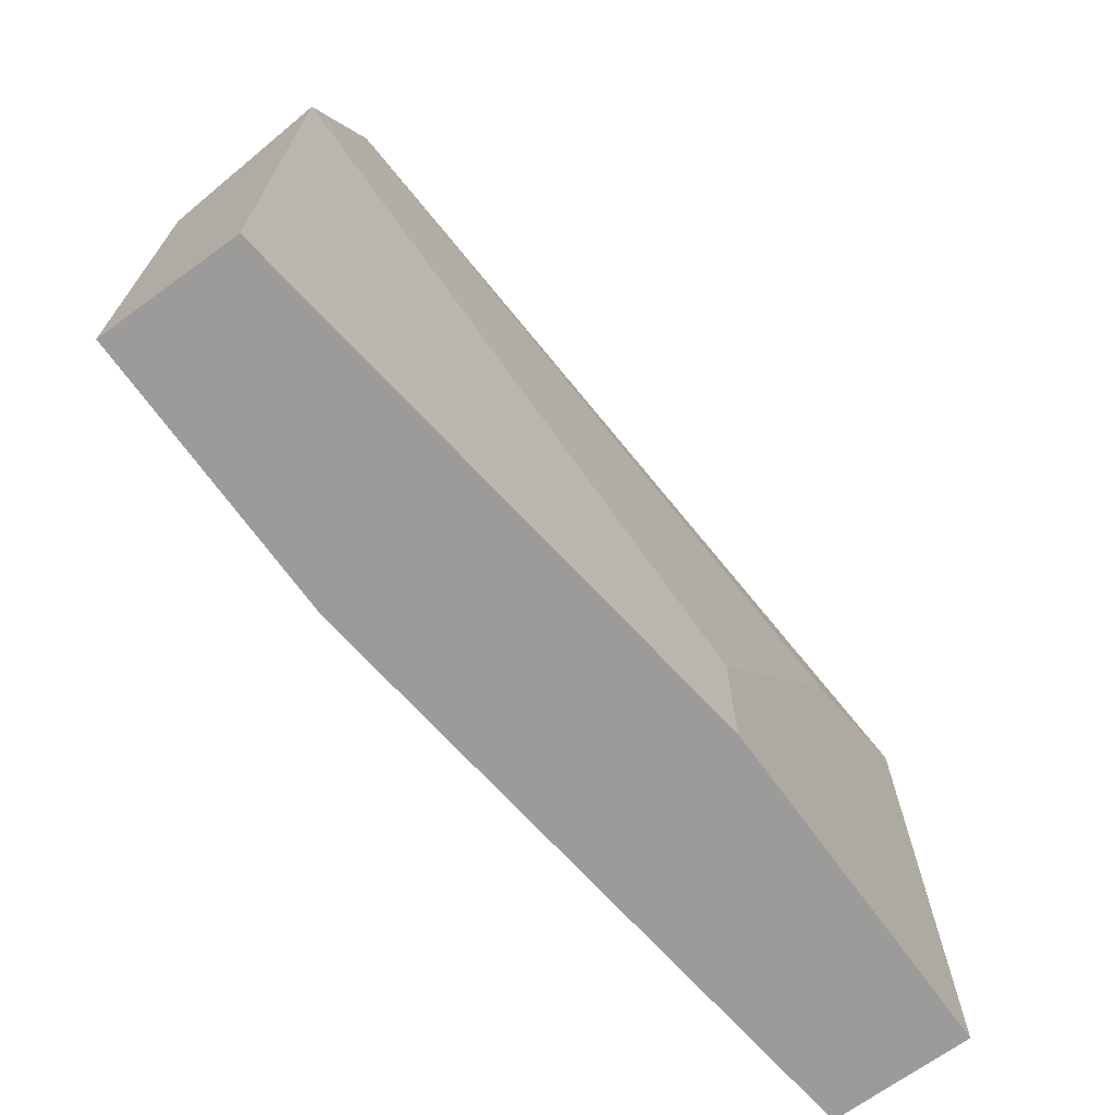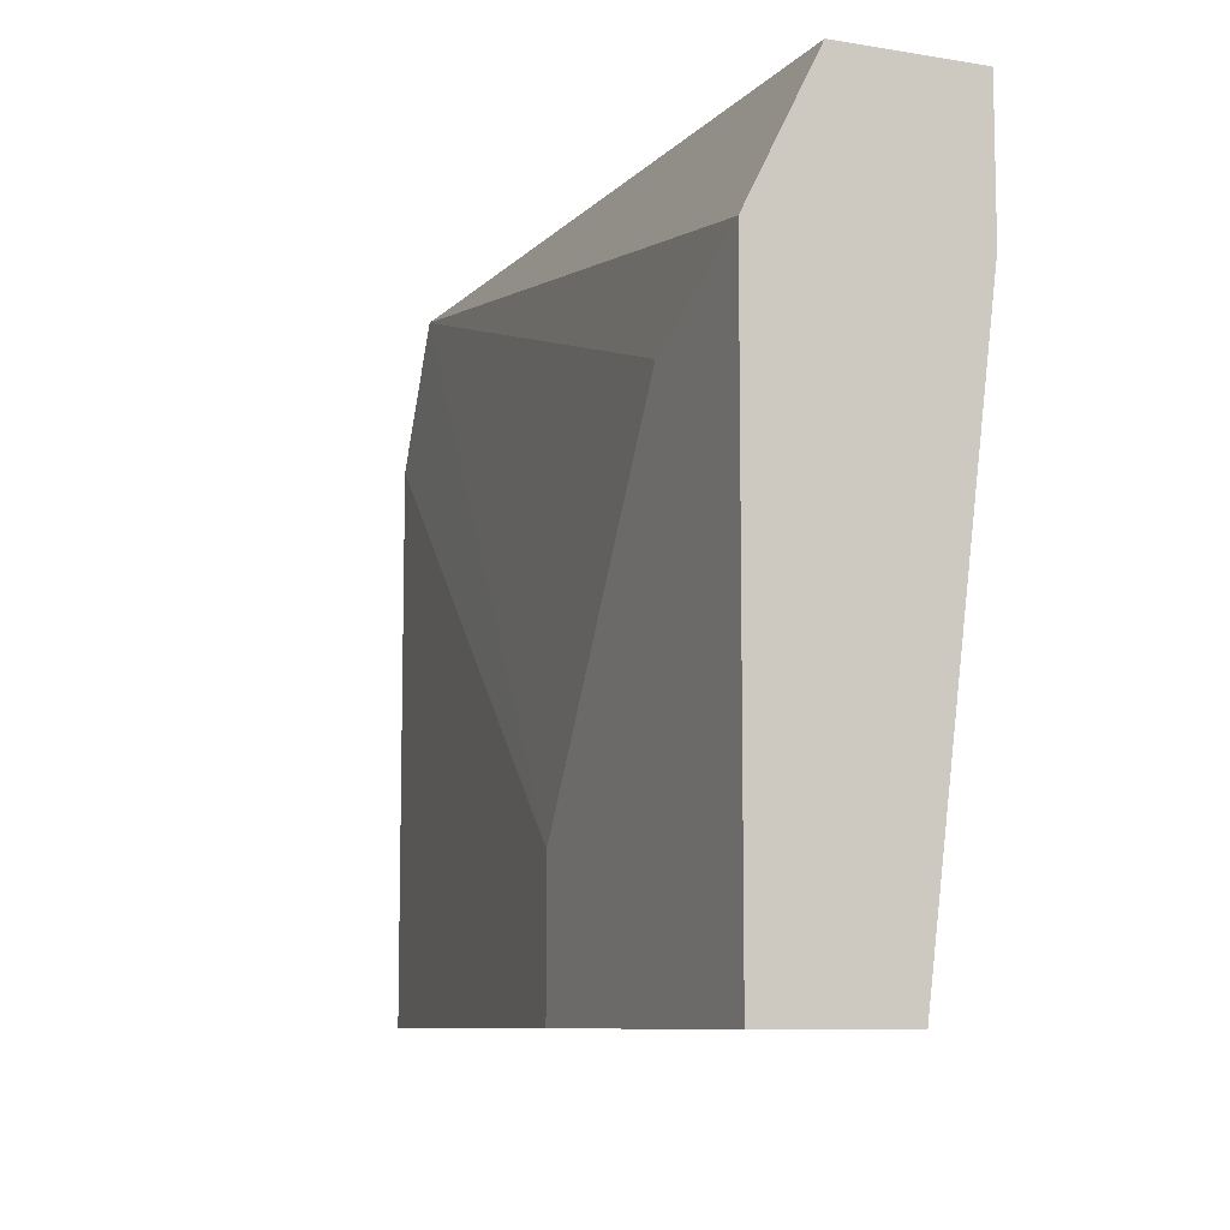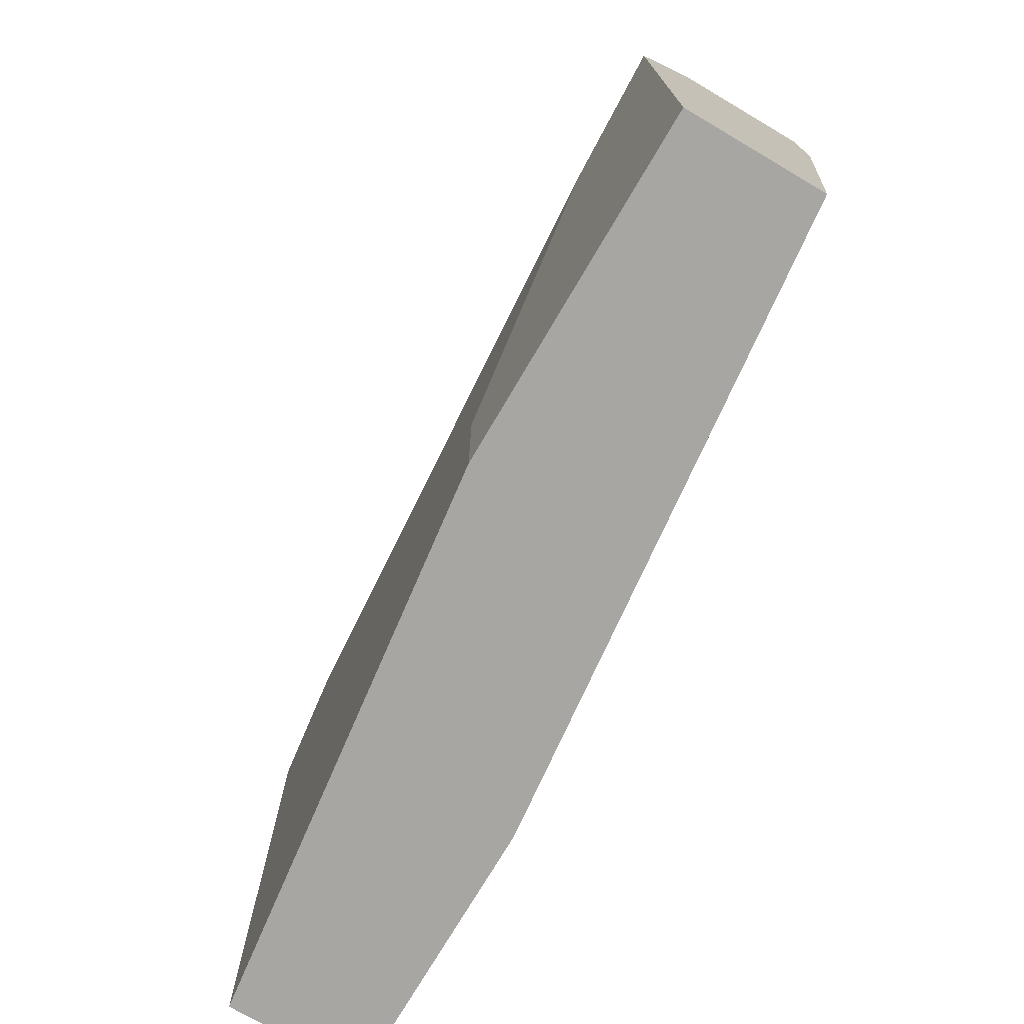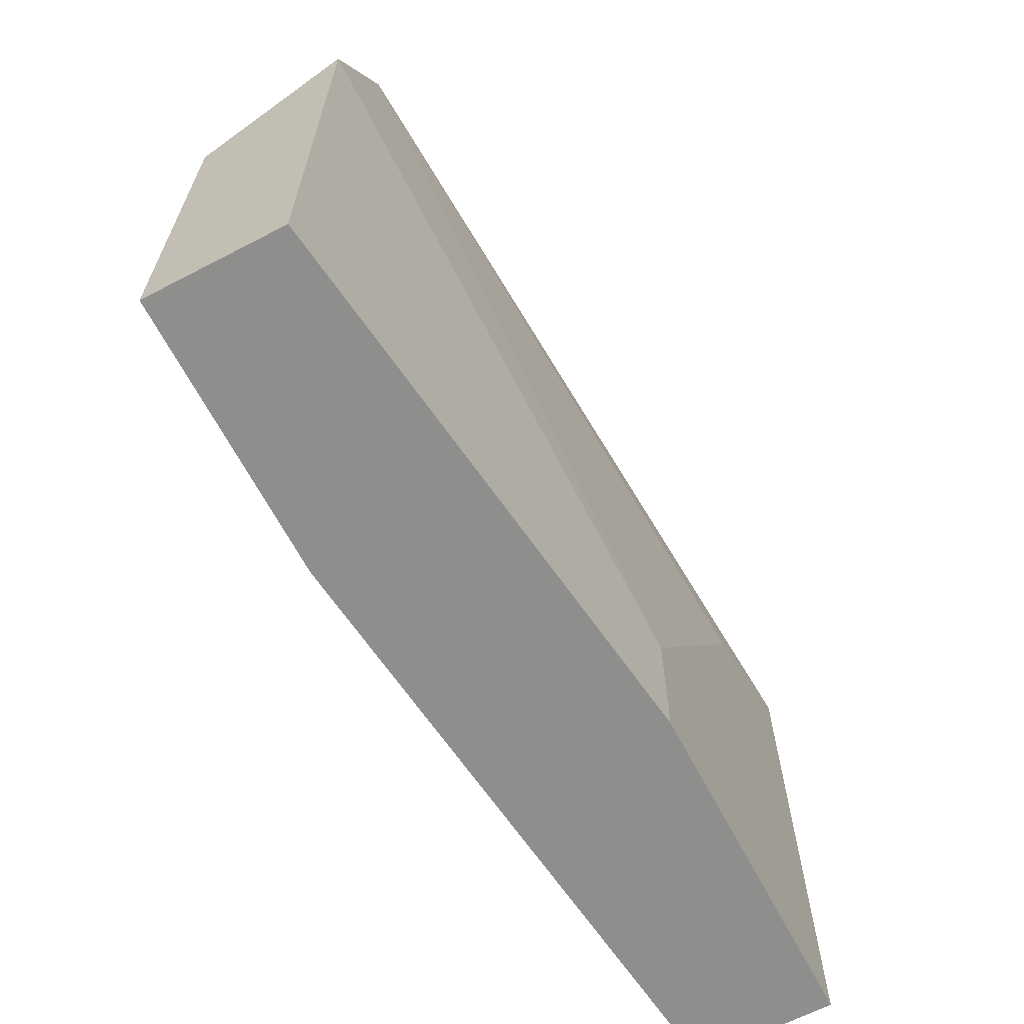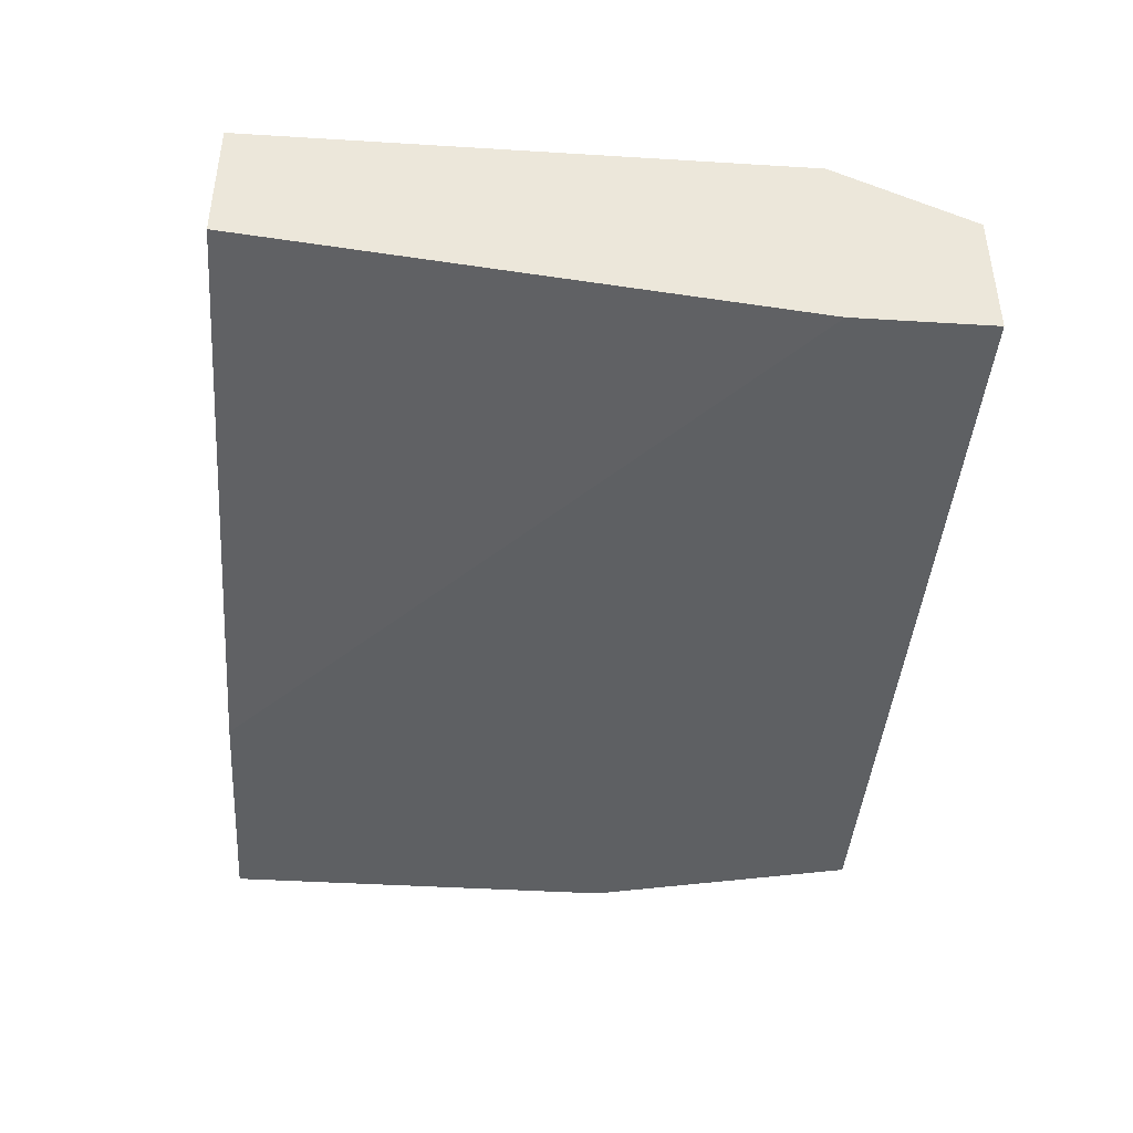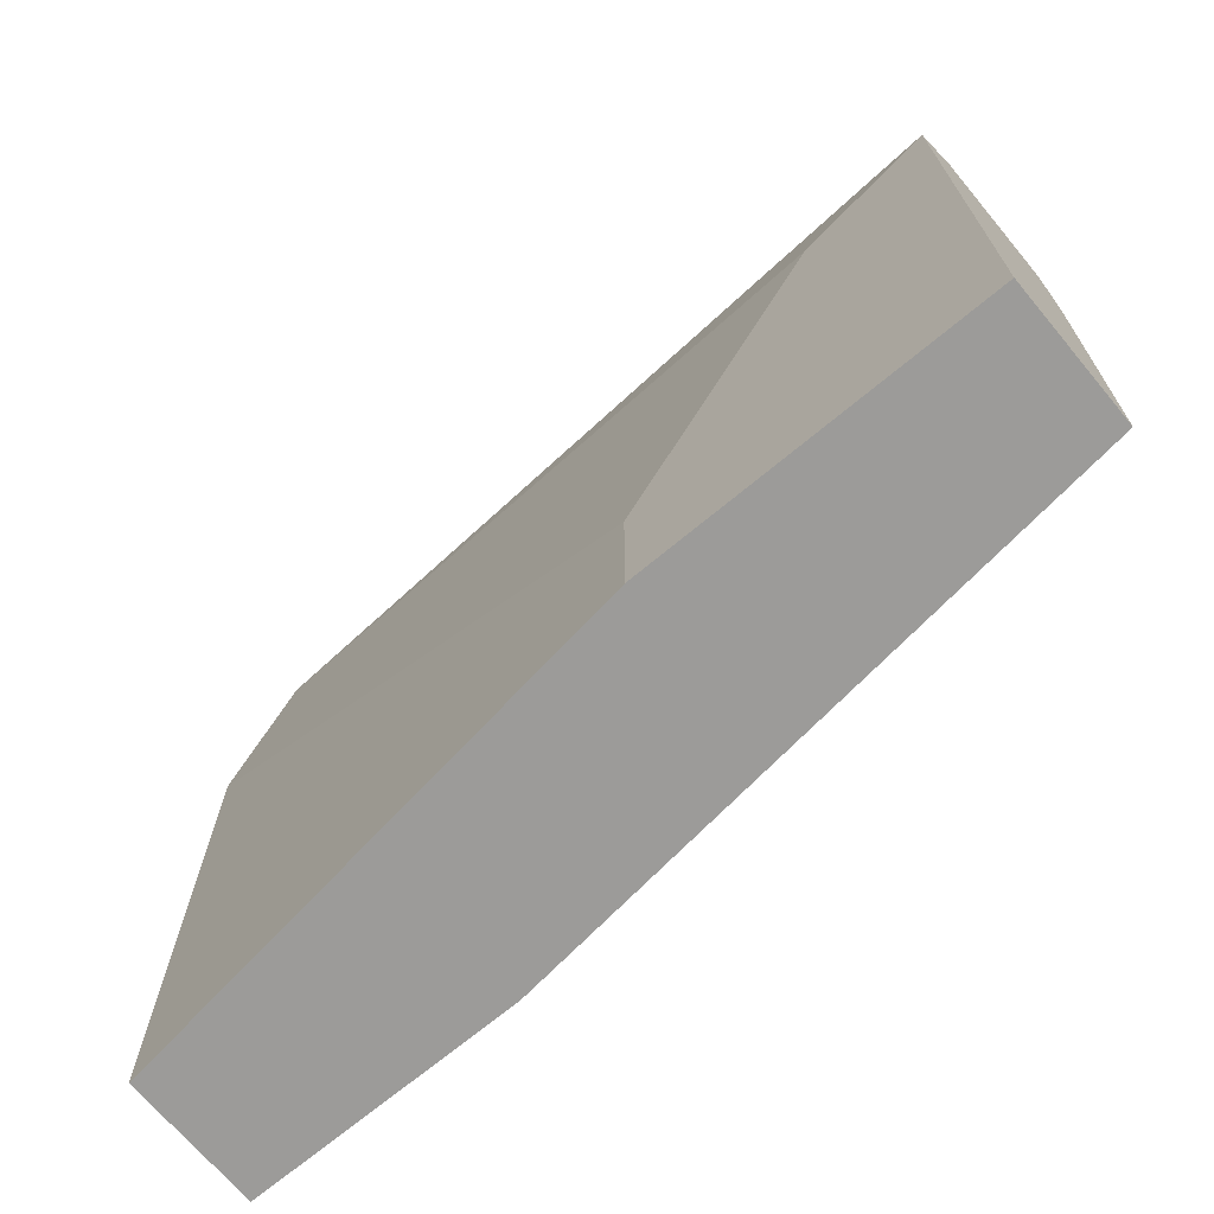
<metadata>
{"format":"obj","ext":"obj","renderer":"f3d","projection":"perspective","resolution":1024,"background":"white","views":[{"elev":-69.7,"azim":125.9,"up":"+Z"},{"elev":-8.9,"azim":-113.6,"up":"+Z"},{"elev":-74.0,"azim":-120.5,"up":"+Z"},{"elev":-64.9,"azim":117.6,"up":"+Z"},{"elev":-42.2,"azim":-94.2,"up":"+Y"},{"elev":-69.7,"azim":-140.1,"up":"+Z"}]}
</metadata>
<code>
v 0.009585 0.0765 0.1061
v 0.009585 0.06979 0.1061
v -0.02395 0.07985 0.09608
v -0.01389 0.07985 0.07931
v -0.01389 0.07985 0.0726
v -0.03066 0.0765 0.1061
v -0.03066 0.07315 0.0726
v -0.03066 0.06979 0.09943
v -0.03066 0.06979 0.1061
v -0.03066 0.07985 0.09943
v -0.03066 0.07985 0.0726
v 0.01294 0.0765 0.09943
v 0.01294 0.0765 0.0726
v 0.01294 0.06979 0.0726
v 0.01294 0.06979 0.09272
v -0.000479 0.06979 0.0726
f 1 4 3
f 7 8 11
f 14 7 11
f 11 8 10
f 8 14 2
f 12 14 13
f 14 11 13
f 10 8 6
f 11 10 4
f 12 13 4
f 2 12 1
f 10 6 1
f 6 2 1
f 12 4 1
f 8 2 9
f 6 8 9
f 2 6 9
f 8 7 16
f 14 8 16
f 7 14 16
f 14 12 15
f 2 14 15
f 12 2 15
f 13 11 5
f 11 4 5
f 4 13 5
f 4 10 3
f 10 1 3

</code>
